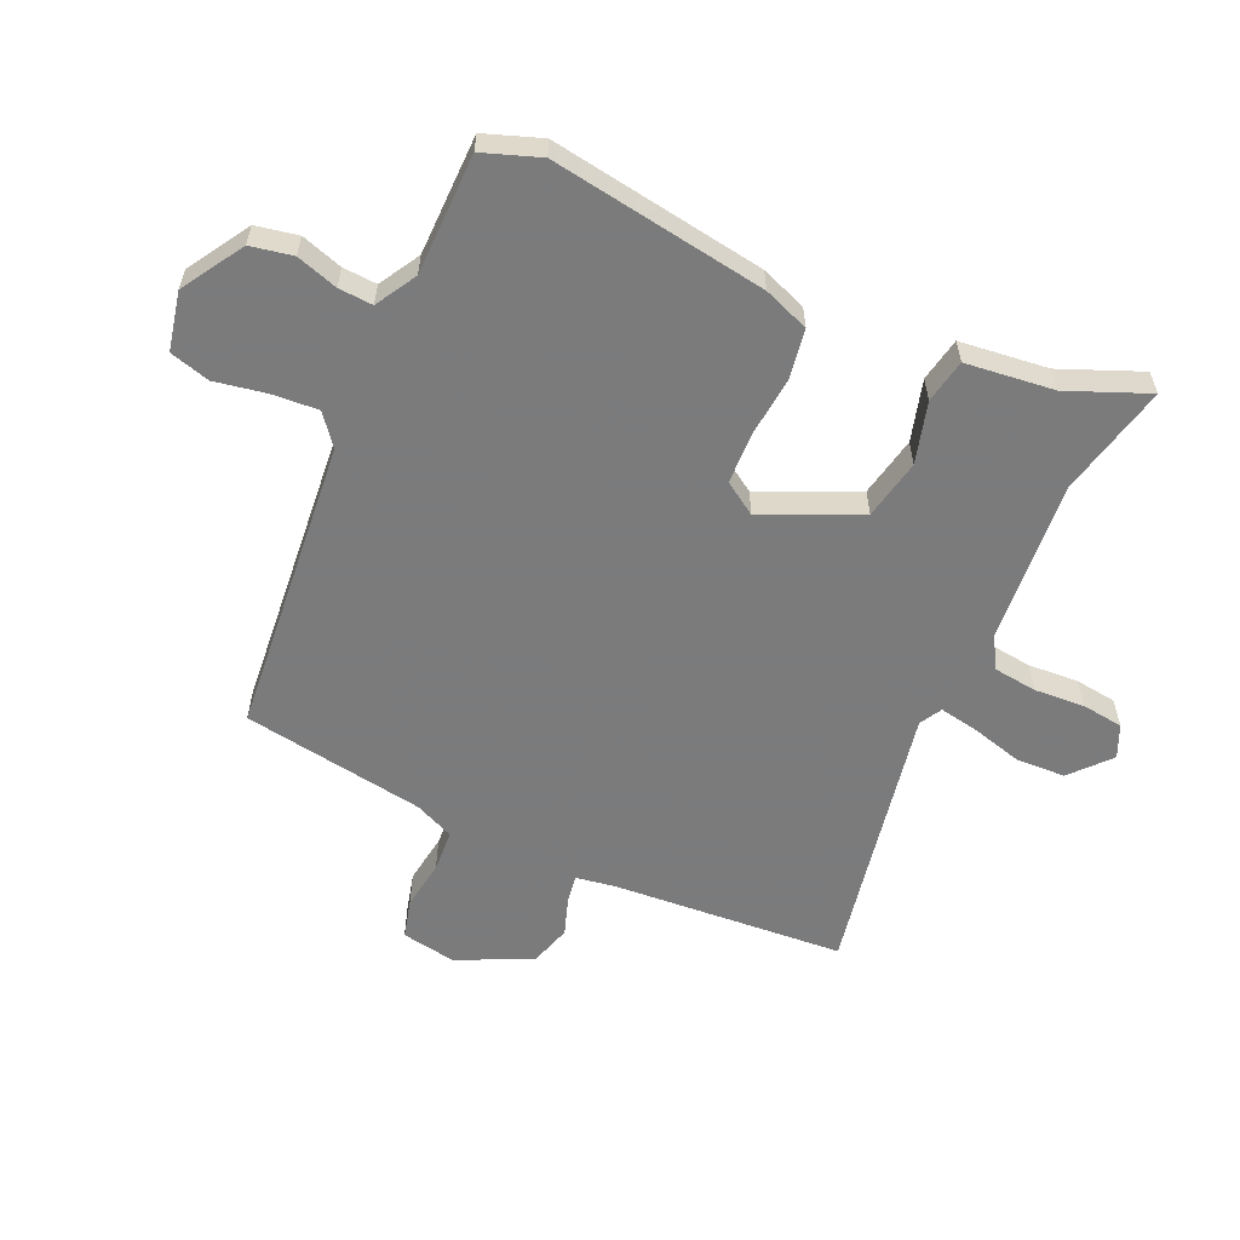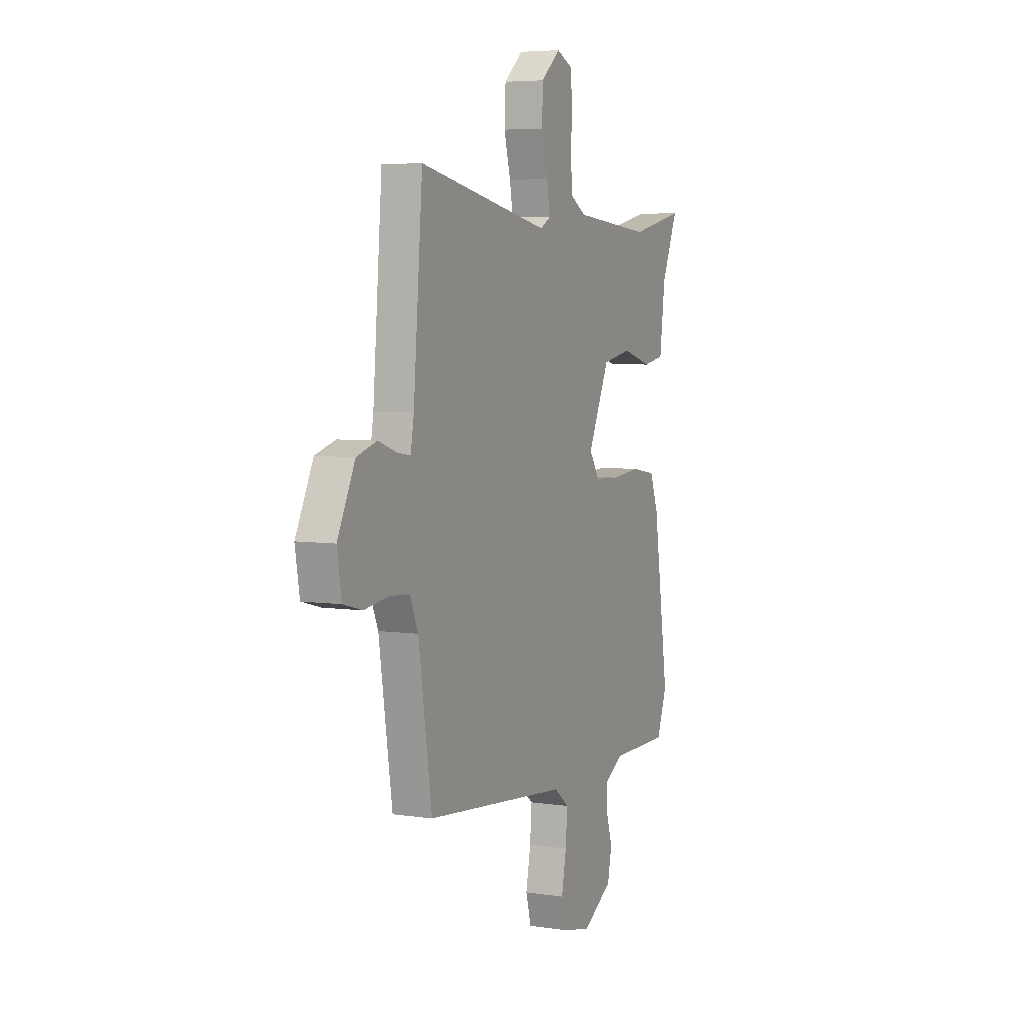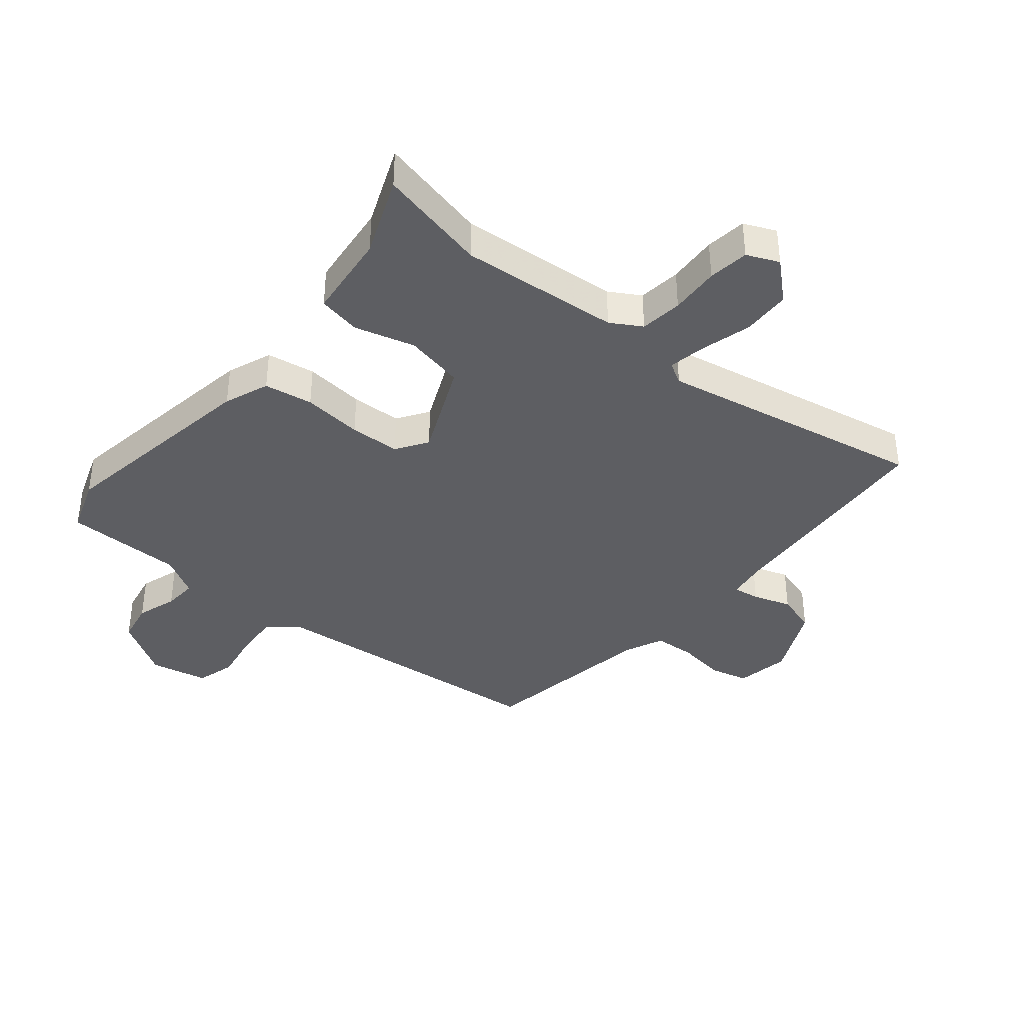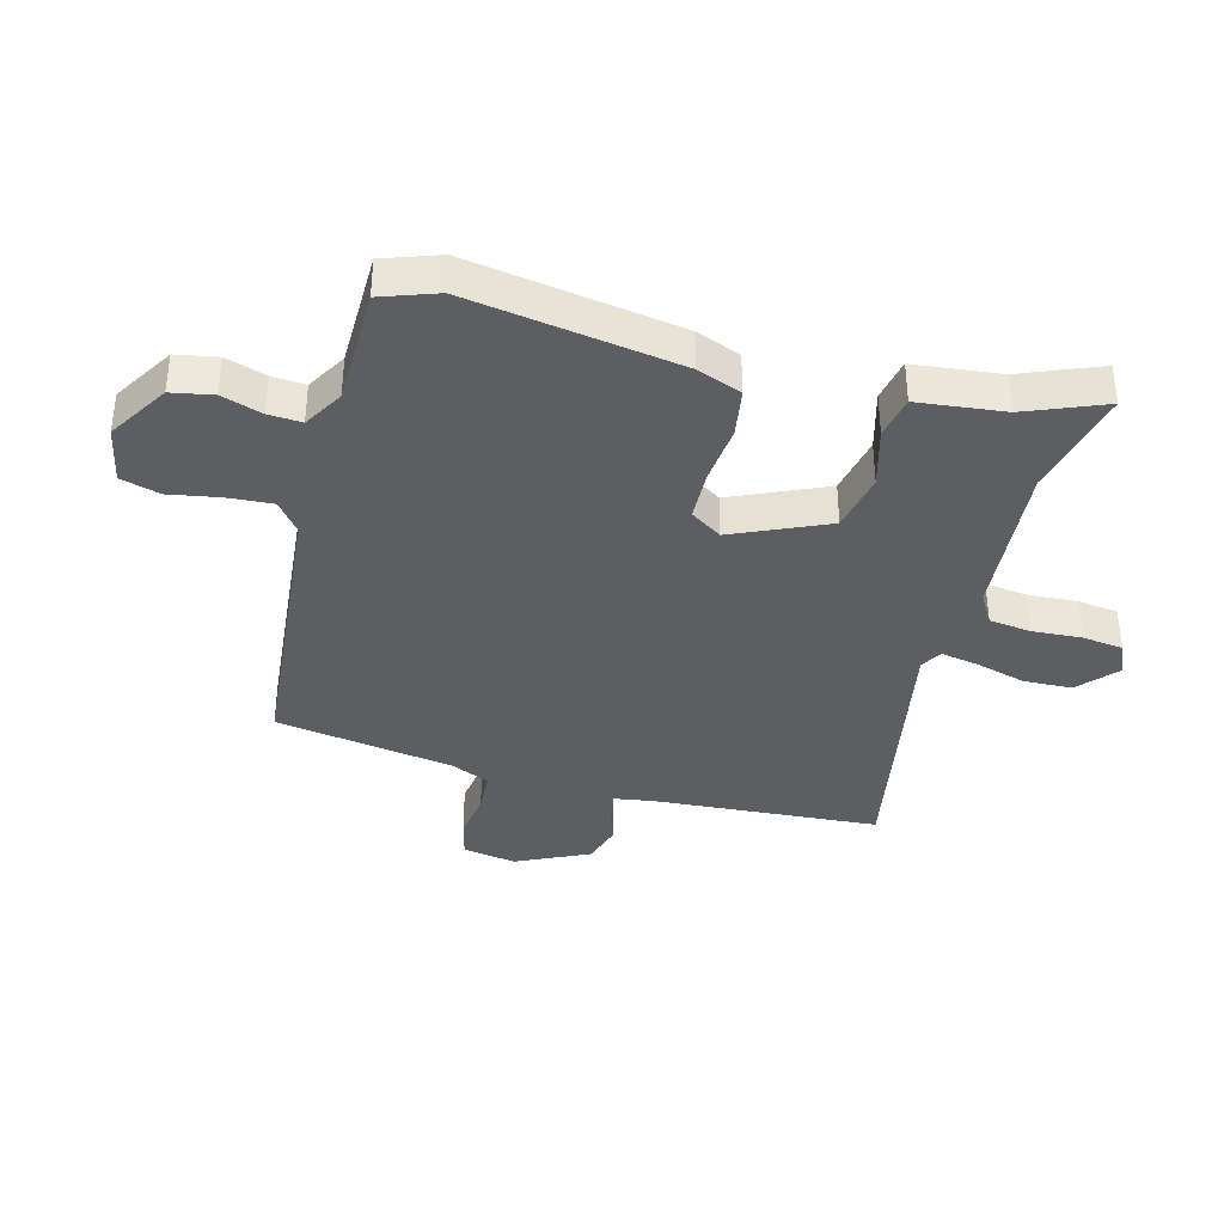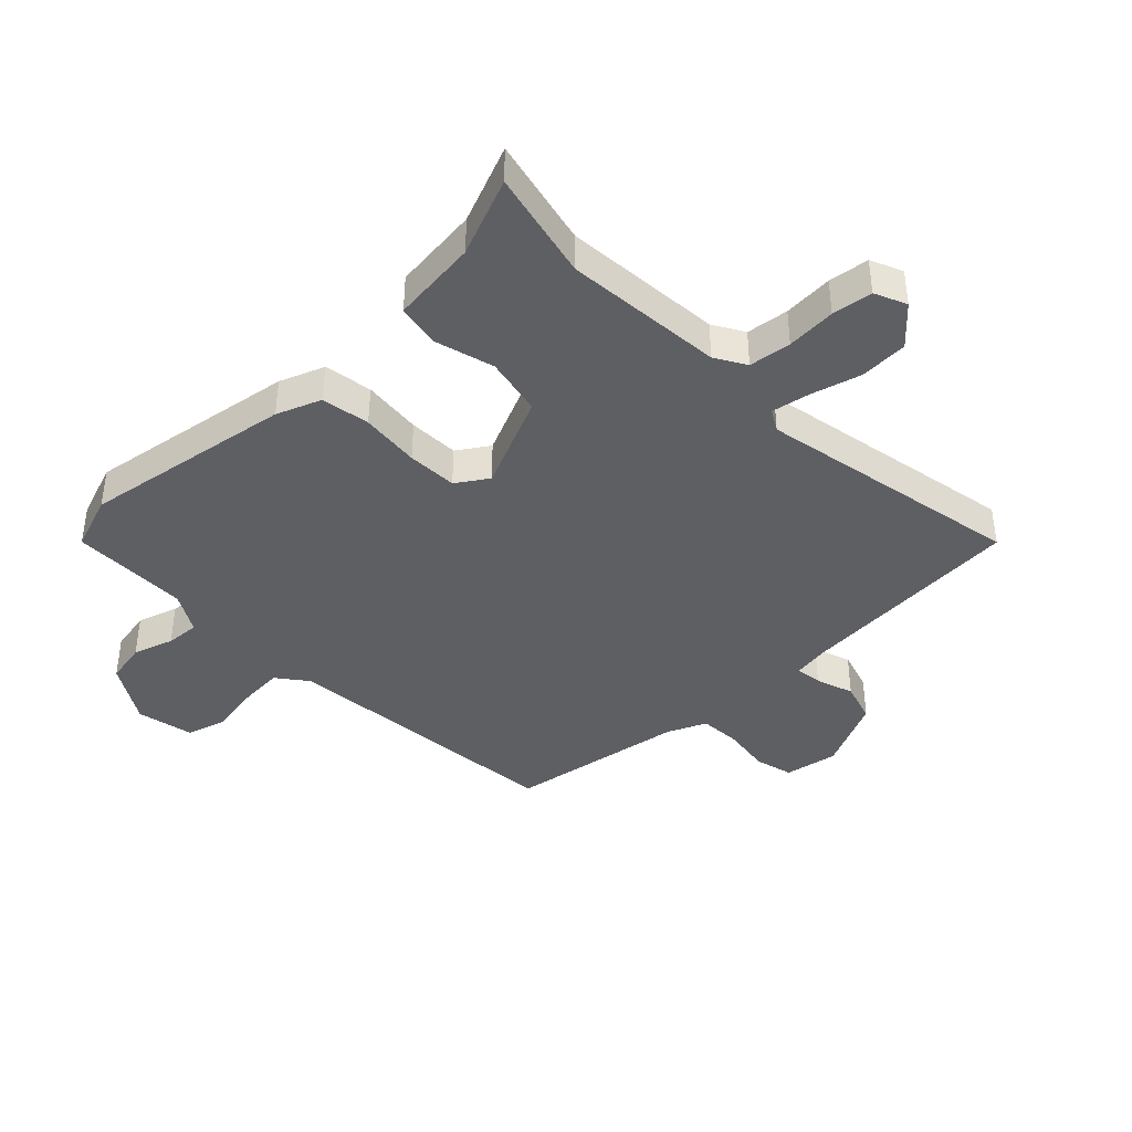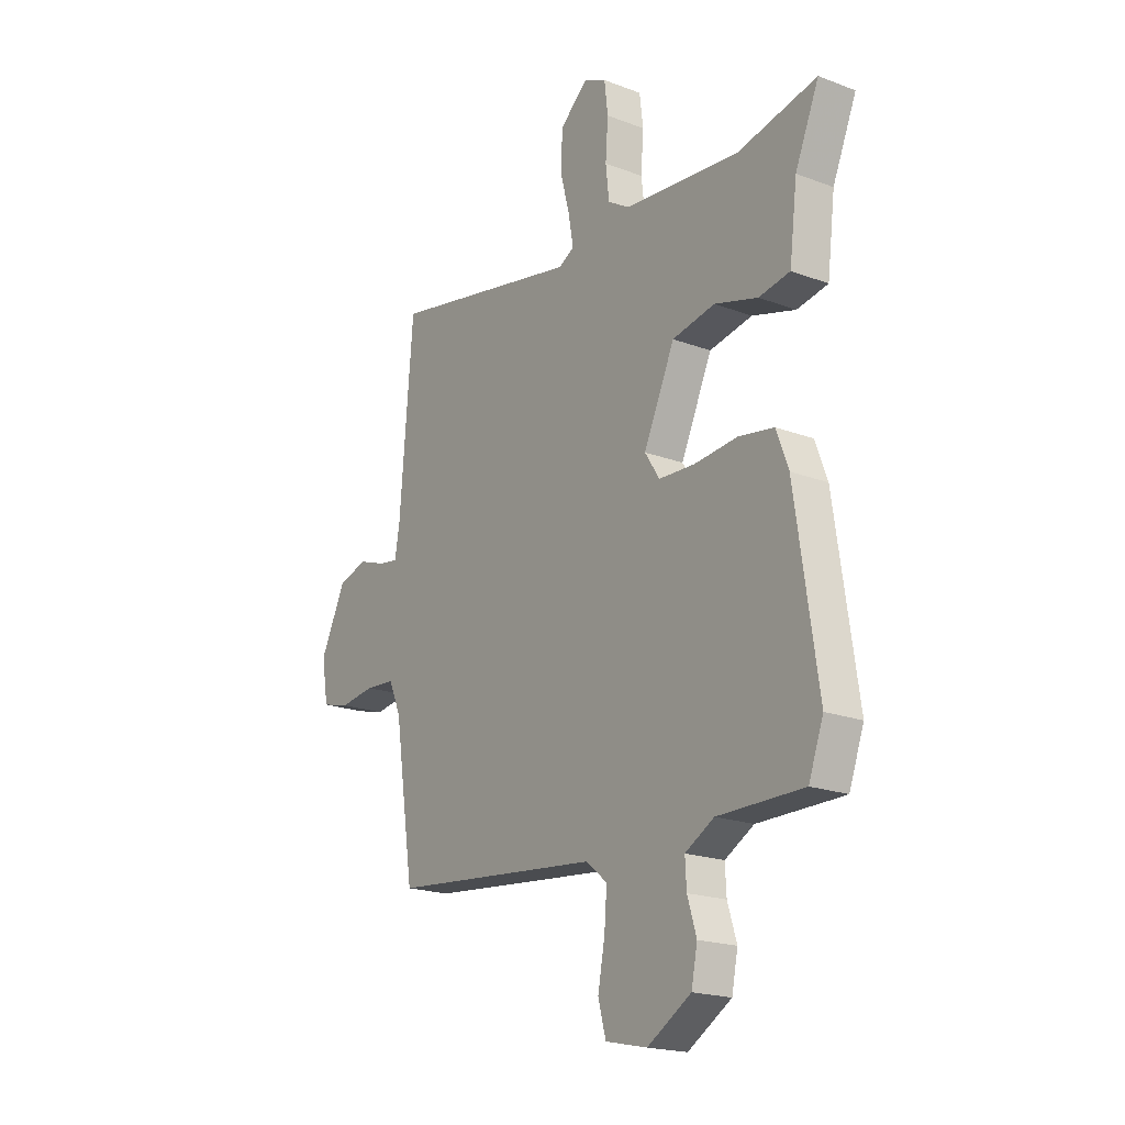
<metadata>
{"format":"obj","ext":"obj","renderer":"f3d","projection":"perspective","resolution":1024,"background":"white","views":[{"elev":-58.4,"azim":-114.7,"up":"+Y"},{"elev":5.5,"azim":114.8,"up":"+Z"},{"elev":-38.5,"azim":-40.2,"up":"+Y"},{"elev":-37.4,"azim":-105.6,"up":"+Y"},{"elev":-40.4,"azim":-46.6,"up":"+Y"},{"elev":-19.7,"azim":-125.1,"up":"+Z"}]}
</metadata>
<code>
v -0.569 0.07 0.515
v -0.385 0.07 0.475
v -0.118 0.07 0.5
v -0.067 0.07 0.531
v -0.059 0.07 0.602
v -0.065 0.07 0.685
v -0.057 0.07 0.753
v -0.004 0.07 0.777
v 0.06 0.07 0.721
v 0.064 0.07 0.64
v 0.042 0.07 0.556
v 0.031 0.07 0.492
v 0.067 0.07 0.472
v 0.512 0.07 0.561
v 0.543 0.07 0.182
v 0.554 0.07 0.117
v 0.598 0.07 0.124
v 0.661 0.07 0.146
v 0.729 0.07 0.126
v 0.788 0.07 0.005
v 0.773 0.07 -0.085
v 0.709 0.07 -0.102
v 0.628 0.07 -0.091
v 0.559 0.07 -0.096
v 0.531 0.07 -0.161
v 0.486 0.07 -0.461
v 0 0.07 -0.51
v -0.05 0.07 -0.55
v -0.044 0.07 -0.626
v -0.028 0.07 -0.71
v -0.046 0.07 -0.776
v -0.142 0.07 -0.797
v -0.243 0.07 -0.736
v -0.257 0.07 -0.667
v -0.236 0.07 -0.599
v -0.233 0.07 -0.543
v -0.3 0.07 -0.505
v -0.498 0.07 -0.505
v -0.532 0.07 -0.412
v -0.48 0.07 -0.058
v -0.452 0.07 0.017
v -0.371 0.07 0.031
v -0.271 0.07 0.022
v -0.187 0.07 0.026
v -0.153 0.07 0.079
v -0.225 0.07 0.236
v -0.324 0.07 0.255
v -0.424 0.07 0.226
v -0.496 0.07 0.239
v -0.514 0.07 0.384
v -0.569 0 0.515
v -0.385 0 0.475
v -0.118 0 0.5
v -0.067 0 0.531
v -0.059 0 0.602
v -0.065 0 0.685
v -0.057 0 0.753
v -0.004 0 0.777
v 0.06 0 0.721
v 0.064 0 0.64
v 0.042 0 0.556
v 0.031 0 0.492
v 0.067 0 0.472
v 0.512 0 0.561
v 0.543 0 0.182
v 0.554 0 0.117
v 0.598 0 0.124
v 0.661 0 0.146
v 0.729 0 0.126
v 0.788 0 0.005
v 0.773 0 -0.085
v 0.709 0 -0.102
v 0.628 0 -0.091
v 0.559 0 -0.096
v 0.531 0 -0.161
v 0.486 0 -0.461
v 0 0 -0.51
v -0.05 0 -0.55
v -0.044 0 -0.626
v -0.028 0 -0.71
v -0.046 0 -0.776
v -0.142 0 -0.797
v -0.243 0 -0.736
v -0.257 0 -0.667
v -0.236 0 -0.599
v -0.233 0 -0.543
v -0.3 0 -0.505
v -0.498 0 -0.505
v -0.532 0 -0.412
v -0.48 0 -0.058
v -0.452 0 0.017
v -0.371 0 0.031
v -0.271 0 0.022
v -0.187 0 0.026
v -0.153 0 0.079
v -0.225 0 0.236
v -0.324 0 0.255
v -0.424 0 0.226
v -0.496 0 0.239
v -0.514 0 0.384
f 47 48 49 50
f 46 47 50 1
f 40 41 42 43
f 40 43 44
f 37 38 39 40
f 36 37 40 44
f 35 36 44 45
f 33 34 35
f 32 33 35 45
f 29 30 31 32
f 28 29 32 45
f 25 26 27
f 24 25 27
f 20 21 22 23
f 20 23 24
f 17 18 19 20
f 16 17 20 24
f 15 16 24 27
f 13 14 15 27
f 8 9 10 11
f 8 11 12
f 5 6 7 8
f 4 5 8 12
f 3 4 12 13
f 46 1 2
f 46 2 3 13
f 13 27 28 45
f 13 45 46
f 100 99 98 97
f 51 100 97 96
f 93 92 91 90
f 94 93 90
f 90 89 88 87
f 94 90 87 86
f 95 94 86 85
f 85 84 83
f 95 85 83 82
f 82 81 80 79
f 95 82 79 78
f 77 76 75
f 77 75 74
f 73 72 71 70
f 74 73 70
f 70 69 68 67
f 74 70 67 66
f 77 74 66 65
f 77 65 64 63
f 61 60 59 58
f 62 61 58
f 58 57 56 55
f 62 58 55 54
f 63 62 54 53
f 52 51 96
f 63 53 52 96
f 95 78 77 63
f 96 95 63
f 1 51 52 2
f 2 52 53 3
f 3 53 54 4
f 4 54 55 5
f 5 55 56 6
f 6 56 57 7
f 7 57 58 8
f 8 58 59 9
f 9 59 60 10
f 10 60 61 11
f 11 61 62 12
f 12 62 63 13
f 13 63 64 14
f 14 64 65 15
f 15 65 66 16
f 16 66 67 17
f 17 67 68 18
f 18 68 69 19
f 19 69 70 20
f 20 70 71 21
f 21 71 72 22
f 22 72 73 23
f 23 73 74 24
f 24 74 75 25
f 25 75 76 26
f 26 76 77 27
f 27 77 78 28
f 28 78 79 29
f 29 79 80 30
f 30 80 81 31
f 31 81 82 32
f 32 82 83 33
f 33 83 84 34
f 34 84 85 35
f 35 85 86 36
f 36 86 87 37
f 37 87 88 38
f 38 88 89 39
f 39 89 90 40
f 40 90 91 41
f 41 91 92 42
f 42 92 93 43
f 43 93 94 44
f 44 94 95 45
f 45 95 96 46
f 46 96 97 47
f 47 97 98 48
f 48 98 99 49
f 49 99 100 50
f 50 100 51 1

</code>
